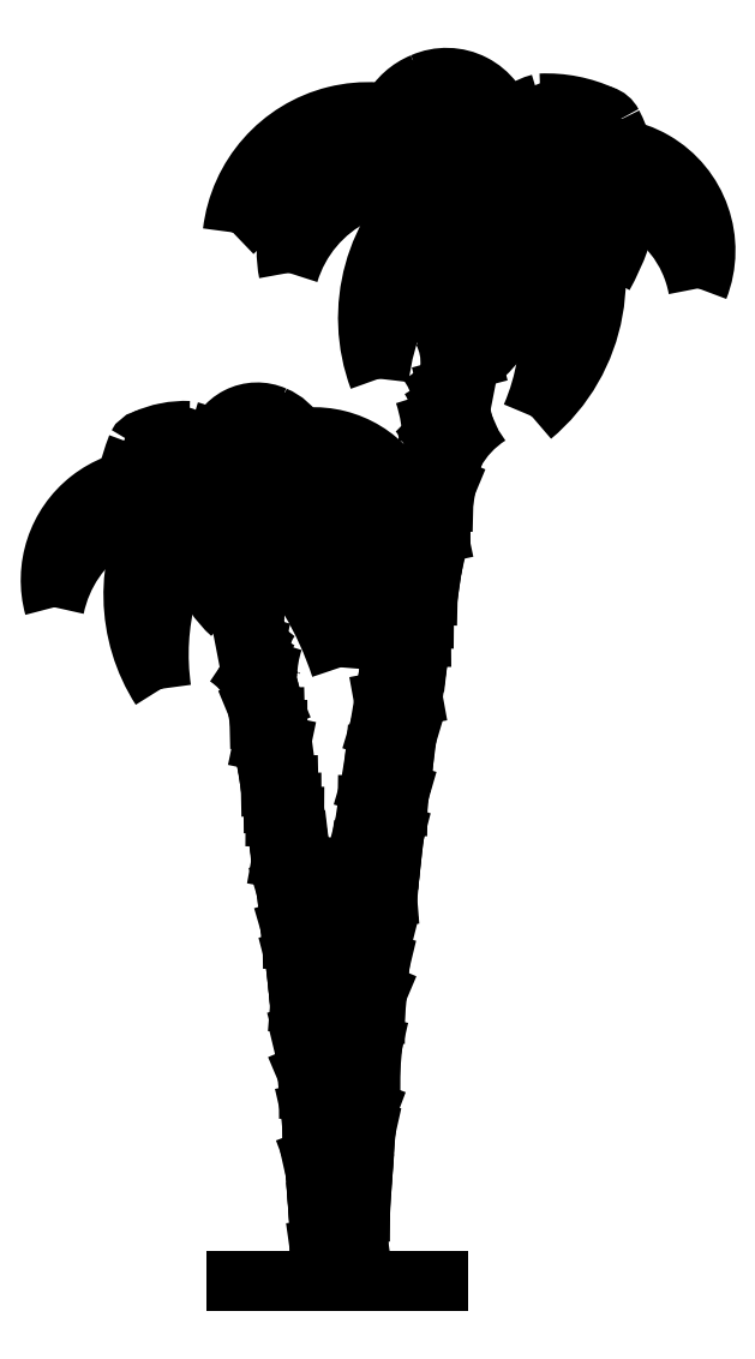
<metadata>
{"format":"dxf","ext":"dxf","renderer":"ezdxf+matplotlib","layout":"modelspace","background":"white","min_lineweight":24,"dpi":150}
</metadata>
<code>
0
SECTION
2
ENTITIES
0
ARC
8
ceco.net 160
10
3.419e+04
20
-2084
30
0
40
3.437e+04
50
166.7
51
176.5
0
ARC
8
ceco.net 160
10
195.6
20
6486
30
0
40
857.4
50
34.82
51
173.2
0
ARC
8
ceco.net 160
10
271.6
20
5645
30
0
40
1323
50
68.46
51
134.5
0
ARC
8
ceco.net 160
10
474.9
20
6096
30
0
40
813.8
50
70.23
51
163.1
0
ARC
8
ceco.net 160
10
1280
20
6049
30
0
40
1086
50
128.4
51
200.5
0
ARC
8
ceco.net 160
10
228.2
20
6248
30
0
40
946.9
50
50.13
51
159
0
ARC
8
ceco.net 160
10
3.952e+04
20
-1919
30
0
40
3.944e+04
50
168.9
51
177.2
0
LINE
8
ceco.net 160
10
-108.1
20
201.4
30
0
11
133.1
21
235.4
31
0
0
LINE
8
ceco.net 160
10
144.6
20
436.2
30
0
11
-91.5
21
437.5
31
0
0
LINE
8
ceco.net 160
10
-76.07
20
639.2
30
0
11
156.1
21
621.6
31
0
0
LINE
8
ceco.net 160
10
168.4
20
805.1
30
0
11
-60.95
21
823.1
31
0
0
LINE
8
ceco.net 160
10
-46.2
20
992
30
0
11
178
21
941.3
31
0
0
LINE
8
ceco.net 160
10
188
20
1076
30
0
11
-30.82
21
1159
31
0
0
LINE
8
ceco.net 160
10
-12.61
20
1345
30
0
11
209.4
21
1344
31
0
0
LINE
8
ceco.net 160
10
220.8
20
1479
30
0
11
6.17
21
1528
31
0
0
LINE
8
ceco.net 160
10
22.65
20
1680
30
0
11
238.6
21
1679
31
0
0
LINE
8
ceco.net 160
10
251.2
20
1814
30
0
11
47.58
21
1900
31
0
0
LINE
8
ceco.net 160
10
65.04
20
2047
30
0
11
269.1
21
1998
31
0
0
LINE
8
ceco.net 160
10
284.5
20
2149
30
0
11
83.87
21
2200
31
0
0
ARC
8
ceco.net 160
10
364.2
20
6344
30
0
40
668
50
113.8
51
180.9
0
ARC
8
ceco.net 160
10
-1053
20
4128
30
0
40
1318
50
2.465
51
42.96
0
ARC
8
ceco.net 160
10
-170.2
20
4510
30
0
40
684.1
50
21.01
51
129.9
0
ARC
8
ceco.net 160
10
-1595
20
3681
30
0
40
1629
50
6.634
51
48.88
0
ARC
8
ceco.net 160
10
-1281
20
3975
30
0
40
1309
50
354.8
51
45.74
0
ARC
8
ceco.net 160
10
-666.6
20
4014
30
0
40
946.8
50
10.38
51
82.75
0
ARC
8
ceco.net 160
10
-201.5
20
4074
30
0
40
955.5
50
45.48
51
111.5
0
ARC
8
ceco.net 160
10
-146.6
20
4681
30
0
40
619.4
50
6.819
51
145.2
0
ARC
8
ceco.net 160
10
-2.856e+04
20
-1391
30
0
40
2.85e+04
50
3.279
51
11.14
0
ARC
8
ceco.net 160
10
-2.47e+04
20
-1510
30
0
40
2.483e+04
50
6.336
51
13.31
0
LINE
8
ceco.net 160
10
-390.7
20
3537
30
0
11
-487.9
21
3535
31
0
0
LINE
8
ceco.net 160
10
-474.9
20
3460
30
0
11
-374.9
21
3461
31
0
0
LINE
8
ceco.net 160
10
-355.6
20
3365
30
0
11
-462.4
21
3388
31
0
0
LINE
8
ceco.net 160
10
-438.4
20
3244
30
0
11
-336.2
21
3267
31
0
0
LINE
8
ceco.net 160
10
-320.4
20
3186
30
0
11
-426.5
21
3172
31
0
0
LINE
8
ceco.net 160
10
-416.4
20
3109
30
0
11
-306
21
3111
31
0
0
LINE
8
ceco.net 160
10
-285.9
20
3003
30
0
11
-399.6
21
3002
31
0
0
LINE
8
ceco.net 160
10
-386.5
20
2918
30
0
11
-270.1
21
2917
31
0
0
LINE
8
ceco.net 160
10
-255
20
2833
30
0
11
-371.6
21
2819
31
0
0
LINE
8
ceco.net 160
10
-359.1
20
2734
30
0
11
-240.2
21
2748
31
0
0
LINE
8
ceco.net 160
10
-219.2
20
2626
30
0
11
-346.8
21
2650
31
0
0
LINE
8
ceco.net 160
10
-321.3
20
2468
30
0
11
-198.9
21
2504
31
0
0
LINE
8
ceco.net 160
10
-177.7
20
2373
30
0
11
-306.9
21
2361
31
0
0
LINE
8
ceco.net 160
10
-287.7
20
2213
30
0
11
-158.7
21
2250
31
0
0
LINE
8
ceco.net 160
10
-144.1
20
2154
30
0
11
-280
21
2152
31
0
0
LINE
8
ceco.net 160
10
-263.8
20
2021
30
0
11
-129.6
21
2056
31
0
0
LINE
8
ceco.net 160
10
-112.7
20
1937
30
0
11
-252.1
21
1922
31
0
0
LINE
8
ceco.net 160
10
-242.6
20
1840
30
0
11
-100.9
21
1852
31
0
0
LINE
8
ceco.net 160
10
-84.49
20
1729
30
0
11
-231.6
21
1741
31
0
0
LINE
8
ceco.net 160
10
-210.8
20
1548
30
0
11
-65.88
21
1585
31
0
0
LINE
8
ceco.net 160
10
-52.28
20
1474
30
0
11
-199.7
21
1439
31
0
0
LINE
8
ceco.net 160
10
-186.8
20
1306
30
0
11
-39.66
21
1368
31
0
0
LINE
8
ceco.net 160
10
-25.96
20
1209
30
0
11
-177.7
21
1208
31
0
0
LINE
8
ceco.net 160
10
-164.8
20
1064
30
0
11
-36.98
21
1093
31
0
0
LINE
8
ceco.net 160
10
-48.42
20
967.1
30
0
11
-156.6
21
966.7
31
0
0
LINE
8
ceco.net 160
10
-141.1
20
772.5
30
0
11
-62.72
21
802.2
31
0
0
LINE
8
ceco.net 160
10
-72.04
20
689.5
30
0
11
-133.9
21
675.5
31
0
0
LINE
8
ceco.net 160
10
-126.9
20
577
30
0
11
-80.67
21
580.7
31
0
0
LINE
8
ceco.net 160
10
-90.84
20
446.6
30
0
11
-118.1
21
444.5
31
0
0
LINE
8
ceco.net 160
10
-109.7
20
310.5
30
0
11
-100.6
21
310.6
31
0
0
ARC
8
ceco.net 160
10
377.4
20
6470
30
0
40
694.6
50
142.9
51
191.3
0
LINE
8
ceco.net 160
10
-426.6
20
3707
30
0
11
-513.8
21
3680
31
0
0
LINE
8
ceco.net 160
10
-500.4
20
3606
30
0
11
-412.7
21
3642
31
0
0
ARC
8
ceco.net 160
10
-248.8
20
3822
30
0
40
172.2
50
133.3
51
194.9
0
ARC
8
ceco.net 160
10
-941.3
20
3536
30
0
40
459.6
50
28.25
51
57.41
0
ARC
8
ceco.net 160
10
-797.7
20
3705
30
0
40
301.6
50
9.194
51
67.45
0
ARC
8
ceco.net 160
10
-747.2
20
3756
30
0
40
271.8
50
356.9
51
68.02
0
ARC
8
ceco.net 160
10
288.4
20
3792
30
0
40
727.8
50
161.8
51
179.3
0
ARC
8
ceco.net 160
10
-109.5
20
3887
30
0
40
378.9
50
147.1
51
194.8
0
ARC
8
ceco.net 160
10
-190.2
20
3983
30
0
40
289.8
50
140.9
51
199.5
0
ARC
8
ceco.net 160
10
117.7
20
4007
30
0
40
617.7
50
163.9
51
191.2
0
ARC
8
ceco.net 160
10
-222.7
20
4031
30
0
40
329
50
162.6
51
208.3
0
ARC
8
ceco.net 160
10
-718.3
20
3866
30
0
40
170.3
50
3.067
51
77.69
0
ARC
8
ceco.net 160
10
910.8
20
4425
30
0
40
2218
50
157.8
51
163.8
0
ARC
8
ceco.net 160
10
-723
20
4120
30
0
40
183.6
50
2.685
51
20.16
0
ARC
8
ceco.net 160
10
-227.5
20
4168
30
0
40
292.7
50
151.6
51
186.1
0
ARC
8
ceco.net 160
10
-1333
20
3908
30
0
40
808.3
50
32
51
46.05
0
ARC
8
ceco.net 160
10
-1102
20
4230
30
0
40
493.8
50
15.38
51
51.09
0
ARC
8
ceco.net 160
10
-929.7
20
4287
30
0
40
288.2
50
14.79
51
54.69
0
ARC
8
ceco.net 160
10
-967
20
4314
30
0
40
368.7
50
41.89
51
63.22
0
ARC
8
ceco.net 160
10
-813.4
20
4427
30
0
40
152.7
50
22.31
51
77.31
0
ARC
8
ceco.net 160
10
-888.8
20
4469
30
0
40
234.7
50
5.992
51
66.85
0
ARC
8
ceco.net 160
10
-912.4
20
4610
30
0
40
228.3
50
356.8
51
46.43
0
ARC
8
ceco.net 160
10
-949.8
20
4534
30
0
40
254.1
50
15.53
51
55.16
0
ARC
8
ceco.net 160
10
-994.2
20
4542
30
0
40
312.8
50
26.21
51
51.82
0
ARC
8
ceco.net 160
10
-203.4
20
4448
30
0
40
862
50
138.6
51
141.8
0
ARC
8
ceco.net 160
10
-1249
20
4476
30
0
40
737.5
50
324.6
51
46.11
0
ARC
8
ceco.net 160
10
-1378
20
4470
30
0
40
844.4
50
330.5
51
330.5
0
ARC
8
ceco.net 160
10
-1032
20
4967
30
0
40
386.8
50
10.73
51
74.51
0
ARC
8
ceco.net 160
10
-256.3
20
3716
30
0
40
1378
50
106.5
51
116.9
0
ARC
8
ceco.net 160
10
-631.9
20
4981
30
0
40
58.57
50
45.11
51
106.5
0
ARC
8
ceco.net 160
10
-1552
20
4293
30
0
40
936.8
50
344.9
51
44.1
0
ARC
8
ceco.net 160
10
-1232
20
4571
30
0
40
784.2
50
318.2
51
35.1
0
ARC
8
ceco.net 160
10
-316.2
20
4717
30
0
40
904.7
50
171.9
51
183.1
0
ARC
8
ceco.net 160
10
-1079
20
4980
30
0
40
339.6
50
4.331
51
96.86
0
ARC
8
ceco.net 160
10
-457.1
20
5167
30
0
40
247.7
50
34.18
51
178.6
0
ARC
8
ceco.net 160
10
-122.4
20
4605
30
0
40
680.7
50
162.4
51
217.6
0
ARC
8
ceco.net 160
10
24.56
20
4162
30
0
40
1214
50
143.9
51
201.4
0
ARC
8
ceco.net 160
10
-1099
20
4282
30
0
40
679.6
50
68.68
51
184.2
0
ARC
8
ceco.net 160
10
-236.4
20
4665
30
0
40
638.3
50
169.1
51
228.2
0
ARC
8
ceco.net 160
10
218.4
20
4571
30
0
40
959.4
50
170.5
51
203.4
0
ARC
8
ceco.net 160
10
-393.5
20
5111
30
0
40
240.8
50
54.07
51
190.3
0
ARC
8
ceco.net 160
10
-500.6
20
5172
30
0
40
282.3
50
28.33
51
67.69
0
ARC
8
ceco.net 160
10
-501.8
20
5190
30
0
40
265.7
50
65.93
51
168.5
0
ARC
8
ceco.net 160
10
602.6
20
4542
30
0
40
1987
50
159.2
51
165.9
0
ARC
8
ceco.net 160
10
4475
20
2916
30
0
40
5975
50
157.5
51
159.1
0
ARC
8
ceco.net 160
10
1242
20
4489
30
0
40
2422
50
171.2
51
172.4
0
ARC
8
ceco.net 160
10
-954.8
20
4728
30
0
40
612.2
50
87.58
51
114.7
0
ARC
8
ceco.net 160
10
-1192
20
5216
30
0
40
70.65
50
61.6
51
153
0
ARC
8
ceco.net 160
10
-188.5
20
4311
30
0
40
1091
50
149.5
51
212.8
0
ARC
8
ceco.net 160
10
407.2
20
3936
30
0
40
1528
50
142.8
51
188.1
0
ARC
8
ceco.net 160
10
-2047
20
3176
30
0
40
2178
50
18.16
51
42.97
0
ARC
8
ceco.net 160
10
-122.2
20
5031
30
0
40
1208
50
190.6
51
201.7
0
ARC
8
ceco.net 160
10
-1632
20
4401
30
0
40
997.1
50
35.12
51
61.6
0
ARC
8
ceco.net 160
10
-983.6
20
4068
30
0
40
809.8
50
77.23
51
168.3
0
ARC
8
ceco.net 160
10
-1158
20
4403
30
0
40
641.9
50
60.69
51
195.4
0
ARC
8
ceco.net 160
10
-2.84e+04
20
-1543
30
0
40
2.838e+04
50
11.72
51
12.8
0
ARC
8
ceco.net 160
10
-70.93
20
3691
30
0
40
1645
50
121.1
51
125.5
0
LINE
8
ceco.net 160
10
109.6
20
2400
30
0
11
313.2
21
2417
31
0
0
LINE
8
ceco.net 160
10
328.5
20
2553
30
0
11
132.4
21
2569
31
0
0
LINE
8
ceco.net 160
10
148.6
20
2687
30
0
11
341.6
21
2666
31
0
0
LINE
8
ceco.net 160
10
357.9
20
2803
30
0
11
172.1
21
2852
31
0
0
LINE
8
ceco.net 160
10
192.1
20
2987
30
0
11
380.2
21
2985
31
0
0
LINE
8
ceco.net 160
10
390.9
20
3069
30
0
11
212.3
21
3121
31
0
0
LINE
8
ceco.net 160
10
238.7
20
3290
30
0
11
417.5
21
3274
31
0
0
LINE
8
ceco.net 160
10
437.5
20
3422
30
0
11
268
21
3473
31
0
0
ARC
8
ceco.net 160
10
3.931e+04
20
-2130
30
0
40
3.928e+04
50
167.2
51
168.3
0
ARC
8
ceco.net 160
10
1668
20
6473
30
0
40
647.2
50
338.5
51
141.6
0
ARC
8
ceco.net 160
10
1524
20
6098
30
0
40
758
50
10.49
51
122.5
0
ARC
8
ceco.net 160
10
2252
20
6098
30
0
40
1380
50
118.4
51
144.9
0
ARC
8
ceco.net 160
10
208.1
20
7123
30
0
40
1672
50
331.1
51
348.3
0
ARC
8
ceco.net 160
10
1623
20
5530
30
0
40
1367
50
137.2
51
174.2
0
ARC
8
ceco.net 160
10
-47.03
20
5983
30
0
40
1383
50
336.6
51
32.86
0
ARC
8
ceco.net 160
10
503.5
20
6296
30
0
40
1122
50
309.8
51
29.65
0
ARC
8
ceco.net 160
10
1642
20
7226
30
0
40
97.79
50
27.04
51
118.4
0
ARC
8
ceco.net 160
10
1315
20
6557
30
0
40
841.2
50
65.27
51
92.49
0
ARC
8
ceco.net 160
10
-1725
20
6369
30
0
40
3397
50
359.1
51
8.056
0
ARC
8
ceco.net 160
10
-739.1
20
5841
30
0
40
2573
50
29.28
51
32.21
0
ARC
8
ceco.net 160
10
781.8
20
6787
30
0
40
1064
50
17.54
51
27.04
0
ARC
8
ceco.net 160
10
562.5
20
6306
30
0
40
1066
50
42.97
51
47.05
0
ARC
8
ceco.net 160
10
687.2
20
7191
30
0
40
367.7
50
11.54
51
114.1
0
ARC
8
ceco.net 160
10
685.6
20
7165
30
0
40
390.7
50
112.3
51
151.7
0
ARC
8
ceco.net 160
10
537.3
20
7081
30
0
40
333.3
50
349.7
51
125.9
0
ARC
8
ceco.net 160
10
-309.6
20
6333
30
0
40
1328
50
336.6
51
7.617
0
ARC
8
ceco.net 160
10
319.9
20
6464
30
0
40
883.6
50
311.8
51
2.952
0
ARC
8
ceco.net 160
10
1624
20
6337
30
0
40
653.9
50
351.1
51
128.6
0
ARC
8
ceco.net 160
10
267
20
6161
30
0
40
1200
50
322.7
51
32.81
0
ARC
8
ceco.net 160
10
162.1
20
6380
30
0
40
942.2
50
322.4
51
17.61
0
ARC
8
ceco.net 160
10
1530
20
5817
30
0
40
1275
50
129.6
51
186.7
0
ARC
8
ceco.net 160
10
625.4
20
7158
30
0
40
342.9
50
1.379
51
145.8
0
ARC
8
ceco.net 160
10
1486
20
6900
30
0
40
470.1
50
83.12
51
175.7
0
ARC
8
ceco.net 160
10
476.7
20
6688
30
0
40
1252
50
342.6
51
6.425
0
ARC
8
ceco.net 160
10
1698
20
6334
30
0
40
1085
50
144.9
51
221.8
0
ARC
8
ceco.net 160
10
2117
20
5948
30
0
40
1274
50
135.1
51
195.4
0
ARC
8
ceco.net 160
10
867.3
20
6900
30
0
40
81.07
50
73.47
51
134.9
0
ARC
8
ceco.net 160
10
347.5
20
5149
30
0
40
1908
50
62.94
51
73.47
0
ARC
8
ceco.net 160
10
1211
20
6850
30
0
40
0
50
306.2
51
0
0
ARC
8
ceco.net 160
10
1422
20
6881
30
0
40
535.3
50
105.5
51
169.3
0
ARC
8
ceco.net 160
10
1900
20
6193
30
0
40
1169
50
209.5
51
209.5
0
ARC
8
ceco.net 160
10
1721
20
6201
30
0
40
1021
50
133.9
51
215.4
0
ARC
8
ceco.net 160
10
274.2
20
6163
30
0
40
1193
50
39.28
51
41.45
0
ARC
8
ceco.net 160
10
1369
20
6293
30
0
40
433
50
128.2
51
153.8
0
ARC
8
ceco.net 160
10
1307
20
6282
30
0
40
351.7
50
124.8
51
164.5
0
ARC
8
ceco.net 160
10
1256
20
6388
30
0
40
316
50
133.6
51
183.2
0
ARC
8
ceco.net 160
10
1223
20
6192
30
0
40
324.9
50
113.1
51
174
0
ARC
8
ceco.net 160
10
1119
20
6134
30
0
40
211.4
50
102.7
51
157.7
0
ARC
8
ceco.net 160
10
1331
20
5978
30
0
40
510.3
50
116.8
51
138.1
0
ARC
8
ceco.net 160
10
1280
20
5940
30
0
40
399
50
125.3
51
165.2
0
ARC
8
ceco.net 160
10
1519
20
5861
30
0
40
683.5
50
128.9
51
164.6
0
ARC
8
ceco.net 160
10
1838
20
5415
30
0
40
1119
50
134
51
148
0
ARC
8
ceco.net 160
10
307.6
20
5775
30
0
40
405.2
50
353.9
51
28.35
0
ARC
8
ceco.net 160
10
993.4
20
5709
30
0
40
254.1
50
159.8
51
177.3
0
ARC
8
ceco.net 160
10
476.7
20
6688
30
0
40
1252
50
20.19
51
29.15
0
ARC
8
ceco.net 160
10
986.9
20
5357
30
0
40
235.7
50
102.3
51
176.9
0
ARC
8
ceco.net 160
10
300.9
20
5585
30
0
40
455.3
50
331.7
51
17.44
0
ARC
8
ceco.net 160
10
-170.2
20
5552
30
0
40
854.9
50
348.8
51
16.07
0
ARC
8
ceco.net 160
10
255.9
20
5519
30
0
40
401.1
50
340.5
51
39.08
0
ARC
8
ceco.net 160
10
144.2
20
5386
30
0
40
524.5
50
345.2
51
32.93
0
ARC
8
ceco.net 160
10
-406.5
20
5256
30
0
40
1007
50
0.732
51
18.25
0
ARC
8
ceco.net 160
10
1027
20
5205
30
0
40
376.2
50
112
51
183.1
0
ARC
8
ceco.net 160
10
1097
20
5135
30
0
40
417.4
50
112.6
51
170.8
0
ARC
8
ceco.net 160
10
1296
20
4900
30
0
40
636.2
50
122.6
51
151.7
0
ARC
8
ceco.net 160
10
337
20
5296
30
0
40
238.3
50
345.1
51
46.7
0
LINE
8
ceco.net 160
10
296.1
20
3642
30
0
11
472.7
21
3674
31
0
0
LINE
8
ceco.net 160
10
489.7
20
3791
30
0
11
325.1
21
3810
31
0
0
LINE
8
ceco.net 160
10
345.6
20
3927
30
0
11
507
21
3908
31
0
0
LINE
8
ceco.net 160
10
527.7
20
4045
30
0
11
366.5
21
4044
31
0
0
LINE
8
ceco.net 160
10
388.4
20
4163
30
0
11
545.8
21
4162
31
0
0
LINE
8
ceco.net 160
10
569
20
4309
30
0
11
416.3
21
4312
31
0
0
LINE
8
ceco.net 160
10
436.1
20
4416
30
0
11
583.1
21
4396
31
0
0
LINE
8
ceco.net 160
10
599.5
20
4497
30
0
11
458.1
21
4529
31
0
0
LINE
8
ceco.net 160
10
484.8
20
4664
30
0
11
632.7
21
4695
31
0
0
LINE
8
ceco.net 160
10
650
20
4796
30
0
11
511.6
21
4797
31
0
0
LINE
8
ceco.net 160
10
533.5
20
4903
30
0
11
668
21
4899
31
0
0
LINE
8
ceco.net 160
10
685.3
20
4997
30
0
11
564
21
5048
31
0
0
LINE
8
ceco.net 160
10
583.1
20
5138
30
0
11
703.8
21
5100
31
0
0
ARC
8
ceco.net 160
10
-1569
20
4260
30
0
40
1835
50
357.7
51
22.86
0
LINE
8
ceco.net 160
10
-633
20
0
30
0
11
633
21
0
31
0
0
ENDSEC
0
EOF

</code>
